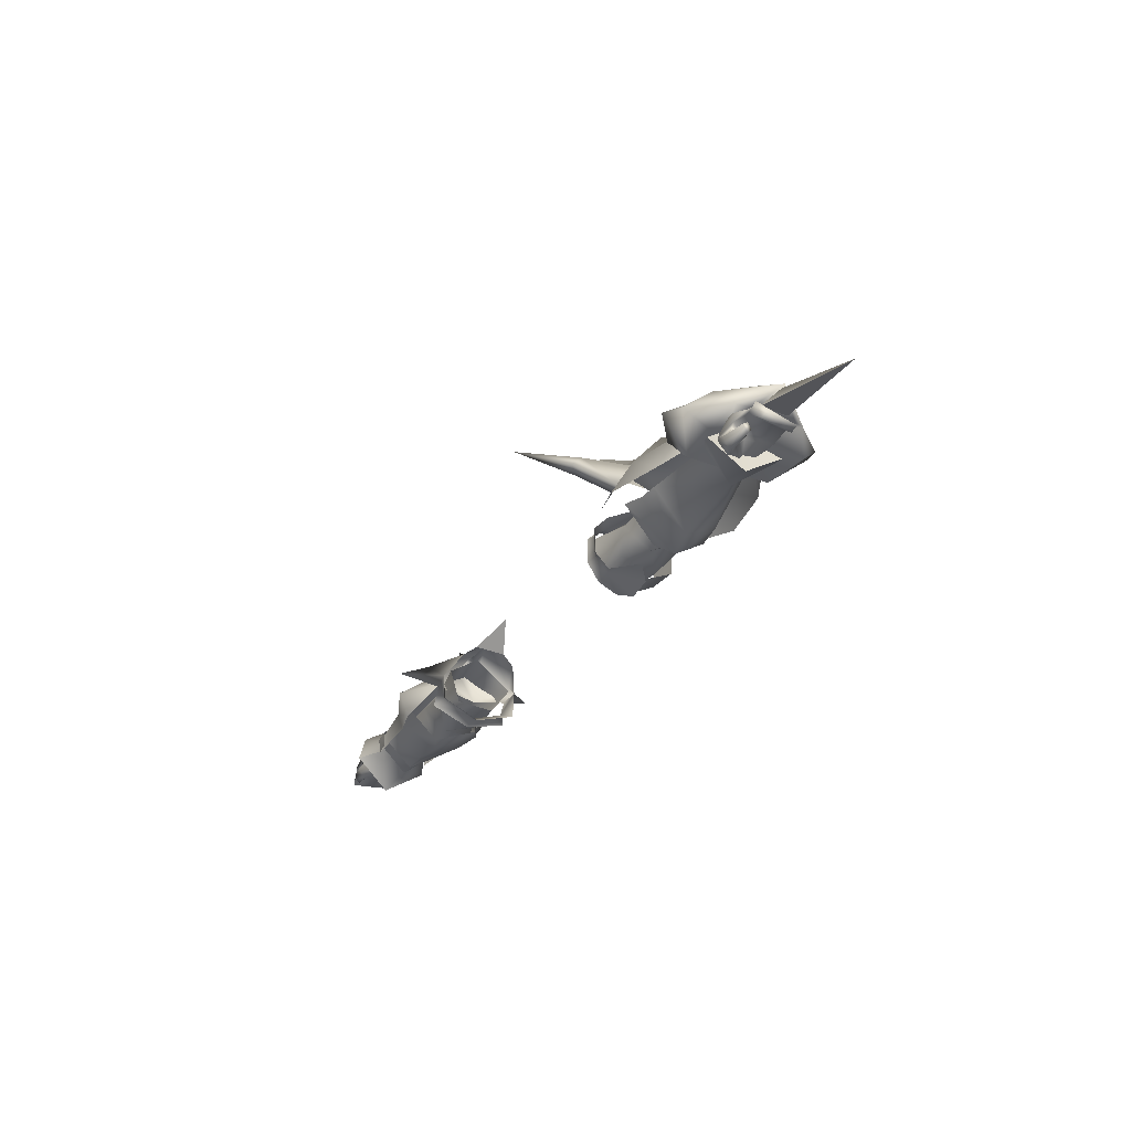
<metadata>
{"format":"obj","ext":"obj","renderer":"f3d","projection":"perspective","resolution":1024,"background":"white","views":[{"elev":-31.0,"azim":60.9,"up":"+Y"}]}
</metadata>
<code>
g mesh00
v -73.46 32.43 -2.119
v -77.56 35.55 -0.4013
v -79.1 35.29 -5.666
v -77.09 27.85 -0.5702
v -77.07 34.01 -9.83
v -70.22 30.87 -2.528
v -70.75 34.14 -7.124
v -77.07 34.71 6.711
v -72.99 36.6 -1.462
v -77.09 27.85 -0.5702
v -77.07 34.01 -9.83
v -72.83 36.01 -5.784
v -73.46 32.43 -2.119
v -73.14 35.73 2.087
v -76.95 34.4 5.073
v -73.67 32.05 0.1697
v -79.54 33.01 5.689
v -79.09 30.87 4.068
v -72.94 39.34 -2.429
v -72.83 36.01 -5.784
v -79.43 37.39 -5.965
v -76.95 34.4 5.073
v -73.14 35.73 2.087
v -80.51 39.08 3.879
v -72.94 39.34 -2.429
v -80.38 39.16 -1.308
v -79.43 37.39 -5.965
v -79.1 35.29 -5.666
v -79.43 37.39 -5.965
v -72.83 36.01 -5.784
v -77.56 35.55 -0.4013
v -73.46 32.43 -2.119
v -79.17 32.15 2.635
v -73.67 32.05 0.1697
v -79.09 30.87 4.068
v -77.07 34.71 6.711
v -83.05 42.93 2.91
v -72.99 36.6 -1.462
v -83.05 42.93 -5.699
v -77.07 34.01 -9.83
v -70.22 30.87 -2.528
v -71.52 37.21 3.096
v -77.09 27.85 -0.5702
v -77.07 34.71 6.711
v -70.75 34.14 -7.124
v -77.07 34.01 -9.83
v -71.82 37.3 -7.835
v -83.05 42.93 -5.699
v -72.75 43.03 -1.826
v -83.05 42.93 2.91
v -71.82 37.31 3.869
v -77.07 34.71 6.711
v -71.26 34.83 3.554
f 1 2 3
f 4 5 6
f 6 5 7
f 8 9 10
f 10 9 11
f 12 13 3
f 14 15 16
f 16 15 17
f 16 17 18
f 19 20 21
f 22 23 24
f 24 23 25
f 24 25 26
f 26 25 27
f 28 29 30
f 31 32 33
f 33 32 34
f 33 34 35
f 36 37 38
f 38 37 39
f 38 39 40
f 41 42 43
f 43 42 44
f 45 46 47
f 47 46 48
f 47 48 49
f 49 48 50
f 49 50 51
f 51 50 52
f 51 52 53
v -42.08 32.89 -7.614
v -46.3 32.99 -7.981
v -42.31 37.51 -6.87
v -44.62 29.73 -0.4089
v -49.97 29.48 -0.8453
v -50.38 33.09 -9.308
v -39.28 30.4 2.752
v -44.62 29.73 -0.4089
v -38.43 29.46 -5.468
v -46.3 32.99 -7.981
v -56.02 35.97 3.151
v -49.97 29.48 -0.8453
v -48.2 35.84 3.389
v -44.62 29.73 -0.4089
v -41.48 35.66 3.441
v -39.28 30.4 2.752
v -46.3 32.99 -7.981
v -50.38 33.09 -9.308
v -46.36 37.54 -7.347
v -50.45 37.56 -8.666
v -45.39 41.68 -0.7215
v -46.3 32.99 -7.981
v -42.08 32.89 -7.614
v -38.43 29.46 -5.468
v -44.62 29.73 -0.4089
v -50.38 33.09 -9.308
v -46.3 32.99 -7.981
v -56.02 35.97 3.151
v -48.2 35.84 3.389
v -45.39 41.68 -0.7215
v -41.48 35.66 3.441
v -40.69 40.43 -1.96
v -46.3 32.99 -7.981
v -46.36 37.54 -7.347
v -42.31 37.51 -6.87
v -45.39 41.68 -0.7215
v -40.69 40.43 -1.96
f 54 55 56
f 57 58 59
f 60 61 62
f 62 61 63
f 64 65 66
f 66 65 67
f 66 67 68
f 68 67 69
f 70 71 72
f 72 71 73
f 72 73 74
f 75 76 77
f 78 79 80
f 81 82 83
f 83 82 84
f 83 84 85
f 86 87 88
f 88 87 89
f 88 89 90
v -59.92 44.78 -2.069
v -52.95 46.11 -1.924
v -53.64 43.72 -6.807
v -45.96 41.14 -3.829
v -45.73 37.5 -8.348
v -48.39 37.48 -10.02
v -52.76 28.63 -1.739
v -56.24 32.28 -9.244
v -48.57 32.03 -10.03
v -58.18 36.61 -9.361
v -48.39 37.48 -10.02
v -45.73 37.5 -8.348
v -45.82 31.87 -8.482
v -48.81 29.14 -0.1261
v -52.76 28.63 -1.739
v -61.49 30.51 -2.133
v -56.24 32.28 -9.244
v -52.76 28.63 -1.739
v -57.98 36.32 4.269
v -61.49 30.51 -2.133
v -71.52 37.21 3.096
v -70.22 30.87 -2.528
v -48.39 37.48 -10.02
v -48.41 44.94 -1.735
v -52.76 28.63 -1.739
v -48.81 29.14 -0.1261
v -57.98 36.32 4.269
v -51.32 36.41 5.339
v -50.03 39.33 8.829
v -49.19 43.14 3.672
v -54.09 43.52 2.607
v -58.09 38.17 5.438
v -58.18 36.61 -9.361
v -70.75 34.14 -7.124
v -70.22 30.87 -2.528
v -57.77 38.53 -10.78
v -71.82 37.3 -7.835
v -72.75 43.03 -1.826
v -71.26 34.83 3.554
v -56.37 33.95 4.96
v -50.61 34.52 6.316
v -44.51 41.2 1.377
v -47.53 47.41 -2.074
v -49.21 43.79 -8.688
v -44.67 41.48 -6.338
v -48.3 37.83 -10.73
v -50.53 38.46 -14.16
v -50.08 33.12 -10.53
v -55.94 33.97 -9.417
v -70.75 34.14 -7.124
v -40.15 43.62 -2.472
v -71.82 37.31 3.869
f 91 92 93
f 94 95 96
f 97 98 99
f 99 98 100
f 99 100 101
f 101 102 99
f 99 102 103
f 99 103 97
f 97 103 104
f 105 106 107
f 108 109 110
f 110 109 111
f 110 111 112
f 113 114 94
f 115 116 117
f 117 116 118
f 119 120 121
f 121 120 92
f 92 91 121
f 121 91 122
f 121 122 119
f 123 107 124
f 124 107 106
f 124 106 125
f 126 127 128
f 129 130 122
f 122 130 131
f 122 131 119
f 119 131 132
f 119 132 120
f 120 132 133
f 120 133 92
f 92 133 134
f 92 134 93
f 135 136 137
f 137 136 138
f 137 138 126
f 126 138 139
f 126 139 127
f 127 139 140
f 132 141 133
f 133 141 135
f 133 135 134
f 134 135 137
f 134 137 93
f 93 137 126
f 93 126 91
f 91 126 128
f 91 128 122
f 122 128 142
f 122 142 129
v 50.38 33.09 -9.308
v 49.97 29.48 -0.8453
v 44.62 29.73 -0.4089
v 46.3 32.99 -7.981
v 44.62 29.73 -0.4089
v 38.43 29.46 -5.468
v 39.28 30.4 2.752
v 46.3 32.99 -7.981
v 50.38 33.09 -9.308
v 44.62 29.73 -0.4089
v 40.69 40.43 -1.96
v 41.48 35.66 3.441
v 45.39 41.68 -0.7215
v 48.2 35.84 3.389
v 56.02 35.97 3.151
v 50.38 33.09 -9.308
v 46.3 32.99 -7.981
v 50.45 37.56 -8.666
v 46.36 37.54 -7.347
v 45.39 41.68 -0.7215
v 40.69 40.43 -1.96
v 45.39 41.68 -0.7215
v 42.31 37.51 -6.87
v 46.36 37.54 -7.347
v 42.09 32.89 -7.614
v 46.3 32.99 -7.981
v 38.43 29.46 -5.468
v 39.28 30.4 2.752
v 44.62 29.73 -0.4089
v 41.48 35.66 3.441
v 48.2 35.84 3.389
v 47.47 40.72 -10.65
v 40.48 47.23 -16.47
v 49.44 44.98 -7.07
v 40.83 49.27 -14.36
v 43.48 46.02 -6.509
f 143 144 145
f 146 147 148
f 148 147 149
f 150 151 152
f 153 154 155
f 155 154 156
f 155 156 157
f 158 159 160
f 160 159 161
f 160 161 162
f 163 164 165
f 165 164 166
f 165 166 167
f 167 166 168
f 167 168 169
f 170 171 172
f 172 171 173
f 174 175 176
f 176 175 177
f 176 177 178
v 80.51 39.08 3.879
v 73.14 35.73 2.087
v 76.95 34.4 5.073
v 80.38 39.16 -1.308
v 84.83 36.85 -5.348
v 79.43 37.39 -5.965
v 79.43 37.39 -5.965
v 72.83 36.01 -5.784
v 72.94 39.34 -2.429
v 72.83 36.01 -5.784
v 79.43 37.39 -5.965
v 79.1 35.29 -5.666
v 79.1 35.29 -5.666
v 73.46 32.43 -2.119
v 72.83 36.01 -5.784
v 79.09 30.87 4.068
v 73.67 32.05 1.361
v 79.17 32.15 2.635
v 73.46 32.43 -2.119
v 77.56 35.55 -0.4013
v 79.1 35.29 -5.666
v 73.14 35.73 2.087
v 80.51 39.08 3.879
v 72.94 39.34 -2.429
v 80.38 39.16 -1.308
v 79.43 37.39 -5.965
v 79.09 30.87 4.068
v 76.95 34.4 5.073
v 73.67 32.05 1.361
v 73.14 35.73 2.087
f 179 180 181
f 182 183 184
f 185 186 187
f 188 189 190
f 191 192 193
f 194 195 196
f 196 195 197
f 196 197 198
f 198 197 199
f 200 201 202
f 202 201 203
f 202 203 204
f 205 206 207
f 207 206 208
v 24.49 63.11 -1.134
v 36.31 55.66 -1.389
v 35.98 50.39 -5.218
v 72.72 42.74 5.889
v 69.25 42.93 3.733
v 68.06 40.04 7.176
v 74.29 41.8 -11.78
v 72.72 42.71 -7.7
v 80.27 41.51 -10.06
v 50.7 26.33 -2.119
v 47 29.52 0.3608
v 45.82 31.87 -8.482
v 77.07 36.03 -11.17
v 77.09 29.07 -0.5702
v 69.39 31.09 -2.528
v 44.62 29.73 -0.4089
v 49.97 29.48 -0.8453
v 48.2 35.84 3.389
v 56.02 35.97 3.151
v 53.69 39.85 -8.816
v 69.33 36.91 -7.124
v 53.93 32.28 -9.244
v 69.39 31.09 -2.528
v 48.41 44.94 -1.735
v 48.39 37.48 -10.02
v 45.96 41.14 -3.829
v 45.73 37.5 -8.348
v 51.32 36.41 5.339
v 46.99 36.85 6.51
v 50.7 26.33 -2.119
v 69.85 37.21 3.096
v 69.39 31.09 -2.528
v 77.07 34.71 8.786
v 69.39 31.09 -2.528
v 69.33 36.91 -7.124
v 69.85 37.21 3.096
v 55.52 36.32 5.148
v 55.24 28.16 -1.739
v 51.32 36.41 5.339
v 55.52 36.32 5.148
v 55.24 28.16 -1.739
v 77.07 36.03 -11.17
v 72.99 39.6 -1.462
v 77.09 29.07 -0.5702
v 77.07 34.71 8.786
v 53.93 32.28 -9.244
v 48.57 32.03 -10.03
v 53.69 39.85 -8.816
v 80.27 41.51 -10.06
v 72.72 42.71 -7.7
v 73.66 45.08 -0.9126
v 40.83 49.27 12.3
v 32.59 52.01 22.98
v 40.48 47.23 14.41
v 38.34 49.33 10.32
v 38.21 46.58 12.29
v 35.64 50.59 2.496
v 24.49 63.11 -1.134
v 35.98 50.39 -5.218
v 35.64 50.59 2.496
v 32.59 52.01 -25.04
v 38.21 46.58 -14.36
v 38.34 49.33 -12.38
v 43.53 41.09 -9.244
v 84.7 36.7 6.225
v 89.84 40.4 -1.119
v 80.27 41.51 8.038
v 82.76 44.46 -0.9661
v 85.62 36.65 -3.916
v 109.7 32.85 -1.134
v 85.62 36.64 2.261
v 64.7 33.94 -11.89
v 52.45 34.28 -14.61
v 55.12 40.77 -11.32
v 52.45 34.28 -14.61
v 42.33 36.02 -11.45
v 55.12 40.77 -11.32
v 39.44 46.59 -6.238
v 41.52 53.54 -1.087
v 55.12 40.77 9.498
v 52.45 34.28 12.79
v 64.7 33.94 9.996
v 70.55 41.05 -1.08
v 70.53 33.41 7.564
v 70.53 33.41 -10
v 64.7 33.94 9.996
v 70.17 35.68 6.881
v 41.52 53.54 -1.087
v 39.44 46.59 -6.238
v 35.98 50.39 -5.218
v 68.06 40.04 -8.994
v 69.25 42.93 -5.551
v 72.72 42.71 -7.7
v 69.91 45.54 -0.7911
v 85.62 36.64 2.261
v 109.7 32.85 -1.134
v 88.23 40.06 -0.8201
v 85.62 36.65 -3.916
v 85.87 36.1 -5.613
v 85.87 36.1 3.593
v 70.55 41.05 -1.08
v 70.17 35.68 -9.236
v 64.7 33.94 -11.89
v 80.27 32.84 -10.64
v 78.56 37.27 -15.37
v 84.7 36.7 -8.245
v 80.27 41.51 -10.06
v 36.31 55.66 -1.389
v 35.64 50.59 2.496
v 39.44 46.59 3.524
v 56.07 49.11 -0.6993
v 48.9 53.61 -0.8812
v 55.12 40.77 9.498
v 75.49 46.51 -1.527
v 73.95 38.5 14.79
v 78.56 37.27 13.35
v 74.29 41.8 9.763
v 80.27 41.51 8.038
v 78.56 37.27 -15.37
v 73.95 38.5 -16.71
v 70.53 33.41 -10
v 80.27 32.84 -10.64
v 84.7 36.7 -8.245
v 85.87 36.1 -5.613
v 84.7 36.7 6.225
v 80.27 32.84 8.624
v 70.53 33.41 7.564
v 56.07 49.11 -0.6993
v 69.25 42.93 -5.551
v 68.06 40.04 -8.994
v 84.7 36.7 6.225
v 85.87 36.1 3.593
v 89.84 40.4 -1.119
v 85.87 36.1 -5.613
v 84.7 36.7 -8.245
v 52.45 34.28 12.79
v 42.33 36.21 9.635
v 80.27 41.51 8.038
v 78.56 37.27 13.35
v 84.7 36.7 6.225
v 80.27 32.84 8.624
v 45.73 37.5 -8.348
v 43.02 45.05 4.743
v 43.53 41.09 7.176
v 47.2 40.49 8.301
v 48.69 44.93 5.454
v 43.48 46.02 -6.509
v 40.83 49.27 -14.36
v 40.48 47.23 -16.47
v 47.47 40.72 -10.65
v 80.27 32.84 8.624
v 78.56 37.27 13.35
v 70.53 33.41 7.564
v 64.56 39.63 7.633
v 72.72 42.74 5.889
v 64.56 39.59 -9.407
v 70.53 33.41 -10
v 78.56 37.27 -15.37
v 80.27 32.84 -10.64
v 72.72 42.74 5.889
v 84.7 36.7 -8.245
v 39.44 46.59 3.524
v 68.06 40.04 7.176
v 69.25 42.93 3.733
v 69.91 45.54 -0.7911
f 209 210 211
f 212 213 214
f 215 216 217
f 218 219 220
f 221 222 223
f 224 225 226
f 226 225 227
f 228 229 230
f 230 229 231
f 232 233 234
f 234 233 235
f 236 237 238
f 238 237 219
f 239 240 241
f 241 240 222
f 242 243 221
f 244 245 231
f 231 245 246
f 231 246 230
f 247 238 248
f 248 238 249
f 250 251 252
f 252 251 253
f 254 255 256
f 256 255 233
f 257 258 259
f 260 261 262
f 260 263 261
f 261 263 264
f 261 264 262
f 265 266 267
f 210 209 268
f 269 270 271
f 271 270 272
f 273 274 275
f 275 274 276
f 277 278 279
f 280 281 282
f 283 284 285
f 285 284 286
f 285 286 287
f 288 289 290
f 291 292 293
f 214 294 295
f 296 297 298
f 299 300 301
f 301 300 302
f 303 304 305
f 305 304 306
f 307 308 309
f 310 311 299
f 312 313 314
f 314 313 315
f 298 316 296
f 296 316 317
f 296 317 318
f 319 320 321
f 213 212 302
f 302 212 322
f 302 322 301
f 323 324 325
f 325 324 326
f 217 327 215
f 215 327 328
f 329 330 309
f 309 330 331
f 309 331 332
f 308 333 309
f 309 333 334
f 309 334 335
f 336 337 282
f 282 337 338
f 282 338 280
f 339 340 341
f 341 340 342
f 341 342 343
f 344 321 345
f 346 347 348
f 348 347 349
f 350 233 220
f 220 233 255
f 220 255 218
f 218 255 254
f 218 254 249
f 263 351 264
f 264 351 352
f 264 352 262
f 262 352 353
f 262 353 260
f 260 353 354
f 260 354 263
f 263 354 351
f 272 355 271
f 271 355 356
f 271 356 269
f 269 356 357
f 269 357 270
f 270 357 358
f 270 358 272
f 359 360 361
f 361 360 323
f 361 323 362
f 362 323 325
f 362 325 363
f 363 325 326
f 216 215 364
f 364 215 328
f 364 328 365
f 365 328 366
f 365 366 367
f 368 275 259
f 259 275 276
f 259 276 257
f 257 276 274
f 257 274 369
f 319 285 320
f 320 285 287
f 320 287 321
f 321 287 370
f 321 370 345
f 290 371 288
f 288 371 372
f 288 372 336
f 336 372 373
f 336 373 337
v -89.38 33.87 2.537
v -84.83 36.85 -5.348
v -87.93 33.75 -4.522
v -84.83 36.85 -5.348
v -79.43 37.39 -5.965
v -79.1 35.29 -5.666
v -85.02 35.17 3.864
v -87.94 32.79 3.131
v -83.74 35.39 -5.074
v -86.49 32.97 -4.282
v -86.49 32.97 -4.282
v -87.94 32.79 3.131
v -87.93 33.75 -4.522
v -89.38 33.87 2.537
v -84.2 31.71 3.481
v -84.25 33.22 4.591
v -84.27 32.61 2.7
v -84.33 33.95 3.526
v -79.66 34.21 4.215
v -84.33 33.95 3.526
v -84.25 33.22 4.591
v -84.2 31.71 3.481
v -79.17 32.15 2.635
v -79.09 30.87 4.068
v -84.27 32.61 2.7
v -84.33 33.95 3.526
v -79.66 34.21 4.215
v -86.61 37.22 3.116
v -76.95 34.4 5.073
v -79.54 33.01 5.689
v -79.09 30.87 4.068
v -84.2 31.71 3.481
v -87.94 32.79 3.131
v -85.02 35.17 3.864
v -81.18 35.71 4.269
v -77.56 35.55 -0.4013
v -81.18 35.71 4.269
v -79.1 35.29 -5.666
v -87.93 33.75 -4.522
v -79.66 34.21 4.215
v -76.95 34.4 5.073
v -80.51 39.08 3.879
v -80.38 39.16 -1.308
v -79.43 37.39 -5.965
f 374 375 376
f 377 378 379
f 380 381 382
f 382 381 383
f 384 385 386
f 386 385 387
f 388 389 390
f 390 389 391
f 392 393 394
f 395 396 397
f 398 399 400
f 375 374 401
f 402 392 403
f 403 392 394
f 403 394 404
f 404 394 405
f 374 406 401
f 401 406 407
f 401 407 408
f 395 398 396
f 396 398 400
f 396 400 409
f 409 400 410
f 409 410 411
f 410 380 379
f 379 380 382
f 379 382 377
f 377 382 383
f 377 383 412
f 413 414 408
f 408 414 415
f 408 415 401
f 401 415 416
f 401 416 375
f 375 416 417
v 79.66 34.21 4.215
v 84.33 33.95 3.526
v 84.27 32.61 2.7
v 79.09 30.87 4.068
v 79.17 32.15 2.635
v 84.2 31.71 3.481
v 85.02 35.17 3.864
v 81.18 35.71 4.269
v 79.1 35.29 -5.666
v 84.33 33.95 3.526
v 79.66 34.21 4.215
v 84.25 33.22 4.591
v 79.54 33.01 5.689
v 81.18 35.71 4.269
v 85.02 35.17 3.864
v 86.61 37.22 3.116
v 87.93 33.75 -4.522
v 86.49 32.97 -4.282
v 84.83 36.85 -5.348
v 83.74 35.39 -5.074
v 84.27 32.61 2.7
v 84.33 33.95 3.526
v 84.2 31.71 3.481
v 84.25 33.22 4.591
v 86.49 32.97 -4.282
v 87.93 33.75 -4.522
v 87.94 32.79 3.131
v 89.38 33.87 2.537
v 87.93 33.75 -4.522
v 84.83 36.85 -5.348
v 89.38 33.87 2.537
v 87.94 32.79 3.131
v 84.2 31.71 3.481
v 79.09 30.87 4.068
v 76.95 34.4 5.073
v 80.38 39.16 -1.308
v 80.51 39.08 3.879
v 76.95 34.4 5.073
v 79.66 34.21 4.215
v 79.1 35.29 -5.666
v 77.56 35.55 -0.4013
v 79.43 37.39 -5.965
v 87.94 32.79 3.131
f 418 419 420
f 421 422 423
f 424 425 426
f 427 428 429
f 429 428 430
f 431 432 433
f 434 435 436
f 436 435 437
f 438 439 440
f 440 439 441
f 442 443 444
f 444 443 445
f 446 447 448
f 448 447 433
f 448 433 449
f 449 433 432
f 450 429 451
f 451 429 430
f 451 430 452
f 452 430 428
f 447 453 433
f 433 453 454
f 433 454 431
f 431 454 455
f 431 455 456
f 457 425 458
f 458 425 418
f 458 418 422
f 422 418 420
f 422 420 423
f 459 436 426
f 426 436 437
f 426 437 424
f 424 437 435
f 424 435 460
v -20.63 47.48 -3.001
v -29.98 44.97 -2.687
v -26.55 42.26 1.073
v -26.56 42.12 -5.647
v -26.56 42.12 -5.647
v -20.63 47.48 -3.001
v -26.55 42.26 1.073
v -29.98 44.97 -2.687
v -39.11 42.5 -0.0879
v -37.94 40.93 7.395
v -39.11 42.5 -5.255
v -43.1 49.53 -2.671
v -36.1 45.54 -2.428
v -39.11 42.5 -0.0879
v -35.22 29.31 -10.04
v -35.53 35.17 -10.49
v -33.16 30.57 -8.5
v -30.38 35.32 -10.45
v -30.67 29.57 -10.28
v -37.94 40.68 -12.74
v -39.11 42.5 -5.255
v -36.1 45.54 -2.428
v -35.22 30.12 7.008
v -35.03 26.72 -1.277
v -32.76 27.9 -1.396
v -39.38 38.7 -17.8
v -35.53 35.17 -10.49
v -37.94 40.68 -12.74
v -35.27 33.41 -2.72
v -39.11 42.5 -5.255
v -30.67 29.57 -10.28
v -30.62 26.54 -1.577
v -32.76 27.9 -1.396
v -30.62 26.54 -1.577
v -30.37 30.02 6.906
v -32.81 31.08 5.465
v -35.03 26.72 -1.277
v -35.22 29.31 -10.04
v -33.16 30.57 -8.5
v -30.9 30.21 2.93
v -39.28 30.4 2.752
v -30.53 29.68 -4.989
v -38.43 29.46 -5.468
v -30.53 29.68 -4.989
v -38.43 29.46 -5.468
v -31.15 35.83 -9.442
v -42.08 32.89 -7.614
v -32.81 31.08 5.465
v -35.53 35.17 5.881
v -35.22 30.12 7.008
v -32.81 31.08 5.465
v -30.38 35.32 7.02
v -30.37 30.02 6.906
v -42.31 37.51 -6.87
v -40.69 40.43 -1.96
v -31.69 42.11 -1.715
v -31.69 42.11 -1.715
v -40.69 40.43 -1.96
v -31.48 37.58 4.83
v -41.48 35.66 3.441
v -39.28 30.4 2.752
v -30.9 30.21 2.93
v -41.48 35.66 3.441
v -31.48 37.58 4.83
v -26.55 42.26 1.073
v -27.36 40.19 3.702
v -30.38 35.32 7.02
v -40.04 38.7 13.26
v -35.53 35.17 5.881
v -35.53 35.17 -10.49
v -39.38 38.7 -17.8
v -30.38 35.32 -10.45
v -27.36 40.19 -8.405
v -26.56 42.12 -5.647
v -43.1 49.53 -2.671
v -39.11 42.5 -0.0879
v -37.94 40.93 7.395
v -35.53 35.17 5.881
v -40.04 38.7 13.26
f 461 462 463
f 462 461 464
f 465 466 467
f 468 469 470
f 471 472 473
f 473 472 474
f 475 476 477
f 477 476 478
f 477 478 479
f 480 481 468
f 468 481 482
f 468 482 469
f 483 484 485
f 486 487 488
f 488 487 489
f 488 489 490
f 491 492 493
f 494 495 485
f 485 495 496
f 485 496 483
f 497 498 493
f 493 498 499
f 493 499 491
f 500 501 502
f 502 501 503
f 504 505 506
f 506 505 507
f 508 509 510
f 509 511 512
f 512 511 513
f 507 514 506
f 506 514 515
f 506 515 516
f 517 518 519
f 519 518 520
f 521 522 523
f 523 522 524
f 525 468 526
f 526 468 470
f 526 470 527
f 527 470 528
f 527 528 529
f 530 531 532
f 532 531 480
f 532 480 533
f 533 480 468
f 533 468 534
f 535 490 536
f 536 490 489
f 536 489 537
f 537 489 538
f 537 538 539
v 31.51 27.36 -4.384
v 37.66 27.36 -3.554
v 33.32 29.71 2.486
v 40.61 29.06 -0.9447
v 37.66 43.81 -3.554
v 31.51 43.81 -4.384
v 33.32 39.94 2.486
v 28.07 41.6 -2.605
v 42.09 32.89 -7.614
v 38.43 29.46 -5.468
v 31.15 35.83 -9.442
v 30.53 29.68 -4.989
v 31.69 42.11 -1.715
v 40.69 40.43 -1.96
v 42.31 37.51 -6.87
v 31.69 42.11 -1.715
v 31.48 37.58 4.83
v 40.69 40.43 -1.96
v 41.48 35.66 3.441
v 31.48 37.58 4.83
v 30.9 30.21 2.93
v 41.48 35.66 3.441
v 39.28 30.4 2.752
v 30.53 29.68 -4.989
v 38.43 29.46 -5.468
v 30.9 30.21 2.93
v 39.28 30.4 2.752
v 35.99 29.08 3.784
v 34.94 32.81 6.261
v 32.91 33.22 4.966
v 34.94 38.11 6.261
v 32.91 37.7 4.966
v 35.99 40.75 3.784
v 40.61 41.6 -0.9447
v 30.57 40.75 2.898
v 30.61 38.11 5.384
v 30.61 32.81 5.384
v 30.57 29.08 2.898
v 28.07 29.06 -2.605
f 540 541 542
f 542 541 543
f 544 545 546
f 546 545 547
f 548 549 550
f 550 549 551
f 552 553 550
f 550 553 554
f 550 554 548
f 555 556 557
f 557 556 558
f 559 560 561
f 561 560 562
f 563 564 565
f 565 564 566
f 543 567 542
f 542 567 568
f 542 568 569
f 569 568 570
f 569 570 571
f 571 570 572
f 571 572 546
f 546 572 573
f 546 573 544
f 547 574 546
f 546 574 575
f 546 575 571
f 571 575 576
f 571 576 569
f 569 576 577
f 569 577 542
f 542 577 578
f 542 578 540
v -67 33.75 -8.233
v -70.88 33.48 -7.47
v -67.59 37.73 -9.189
v -71.59 37.44 -8.387
v -72.34 43.62 -1.775
v -68.08 36.51 3.845
v -71.68 36.72 3.502
v -67.43 30.33 -2.307
v -71.03 30.45 -2.411
v -70.8 34.02 -7.034
v -67.25 33.74 -7.735
v -71.32 34.52 3.797
v -67.72 34.74 4.352
v -71.57 37.65 4.184
v -67.81 37.94 4.617
v -68.18 44.06 -1.911
f 579 580 581
f 581 580 582
f 581 582 583
f 584 585 586
f 585 587 586
f 586 587 588
f 586 588 589
f 590 591 592
f 592 591 593
f 592 593 583
f 583 593 594
f 583 594 581
v 37.43 38.17 -9.82
v 37.43 30.95 -9.58
v 31.37 38.2 -9.796
v 31.37 30.91 -9.13
v 31.37 38.2 -9.796
v 31.57 43.2 -3.779
v 37.43 38.17 -9.82
v 37.4 43.4 -3.22
v 37.43 30.95 -9.58
v 37.37 27.81 -3.04
v 31.37 30.91 -9.13
v 31.51 27.82 -3.633
f 595 596 597
f 597 596 598
f 599 600 601
f 601 600 602
f 603 604 605
f 605 604 606

</code>
